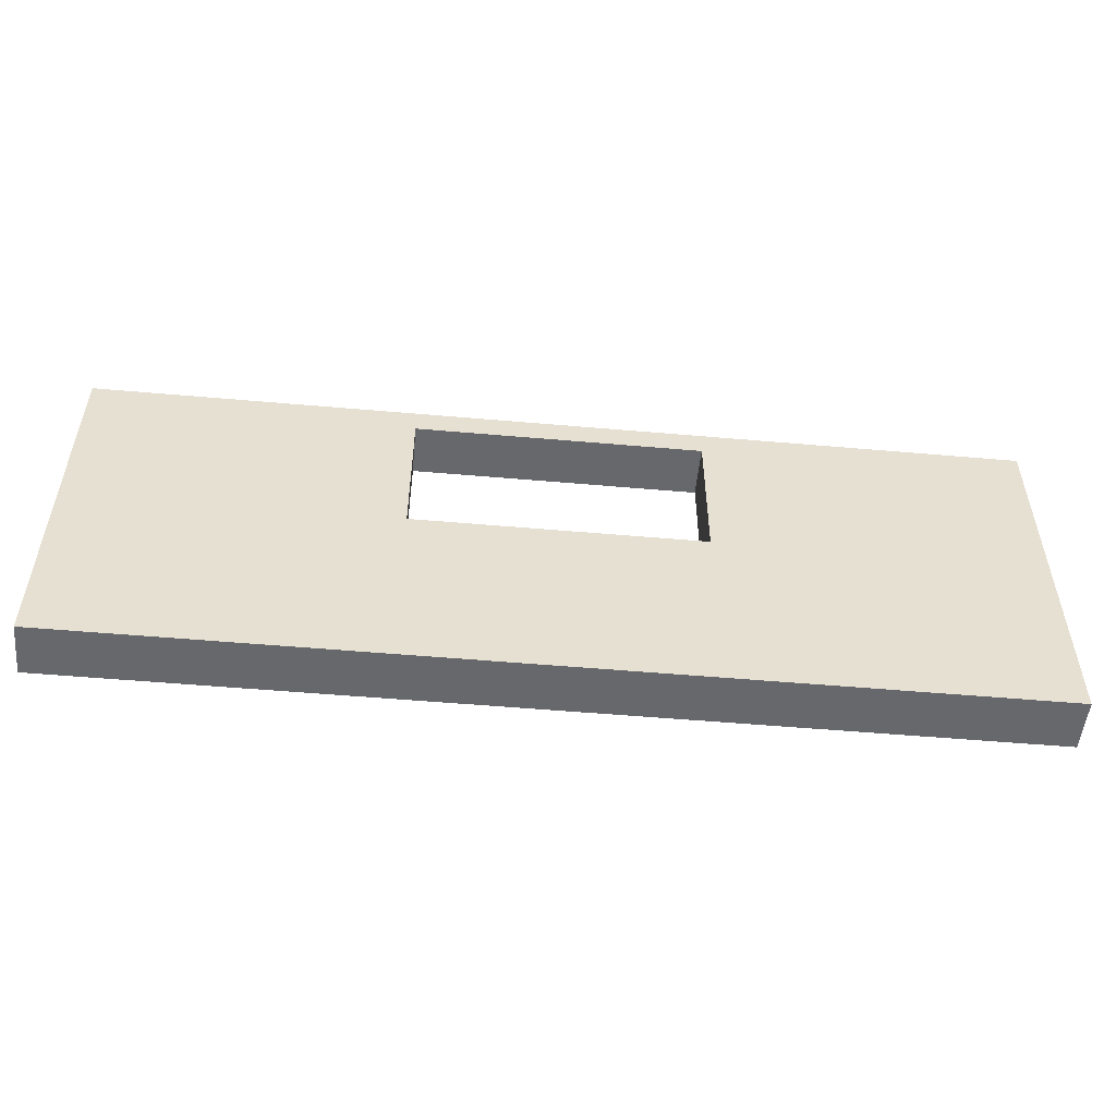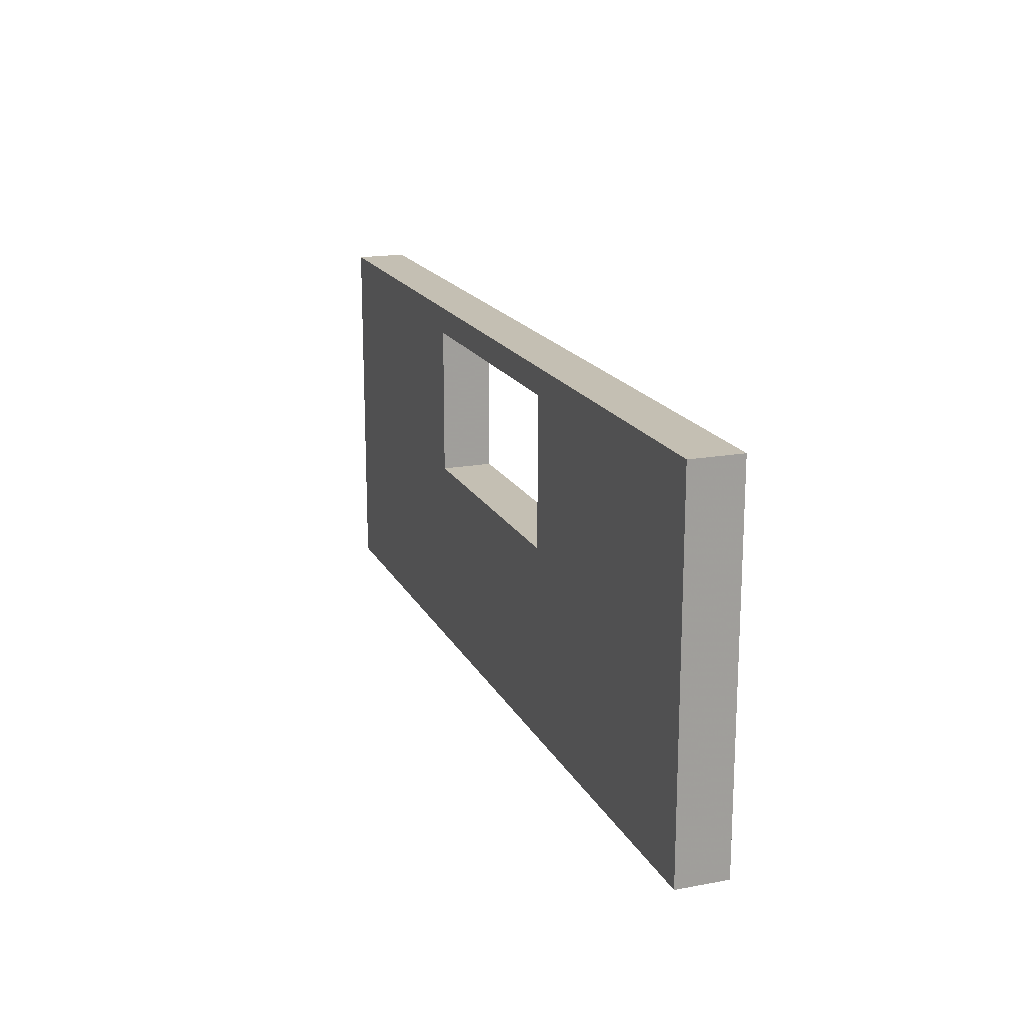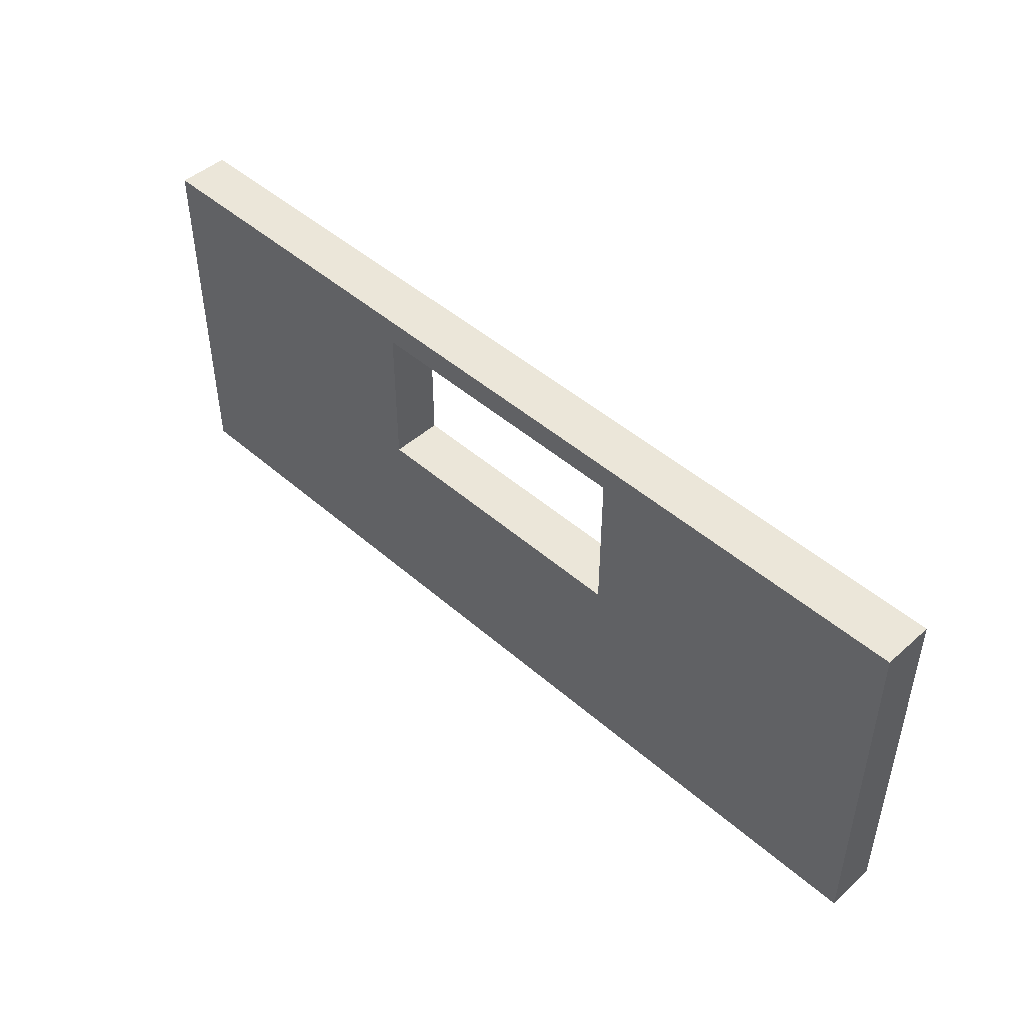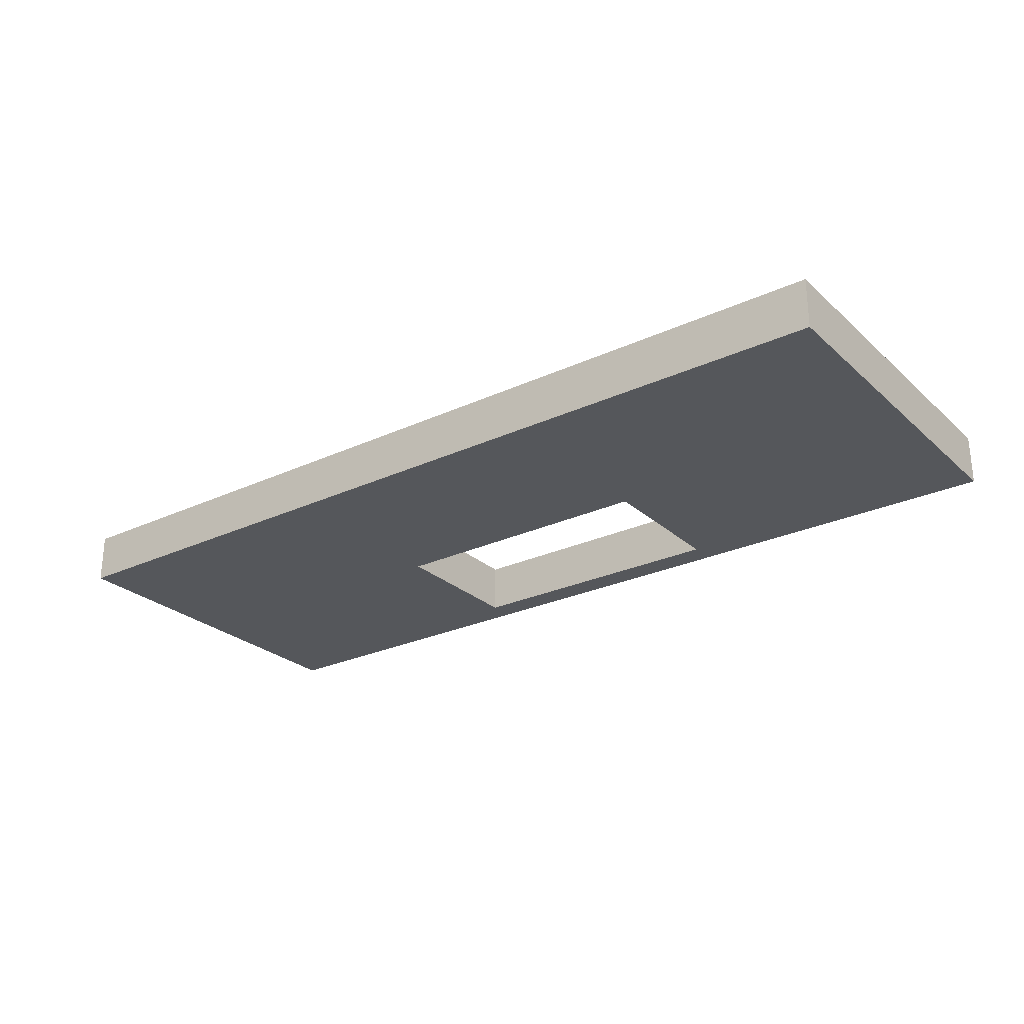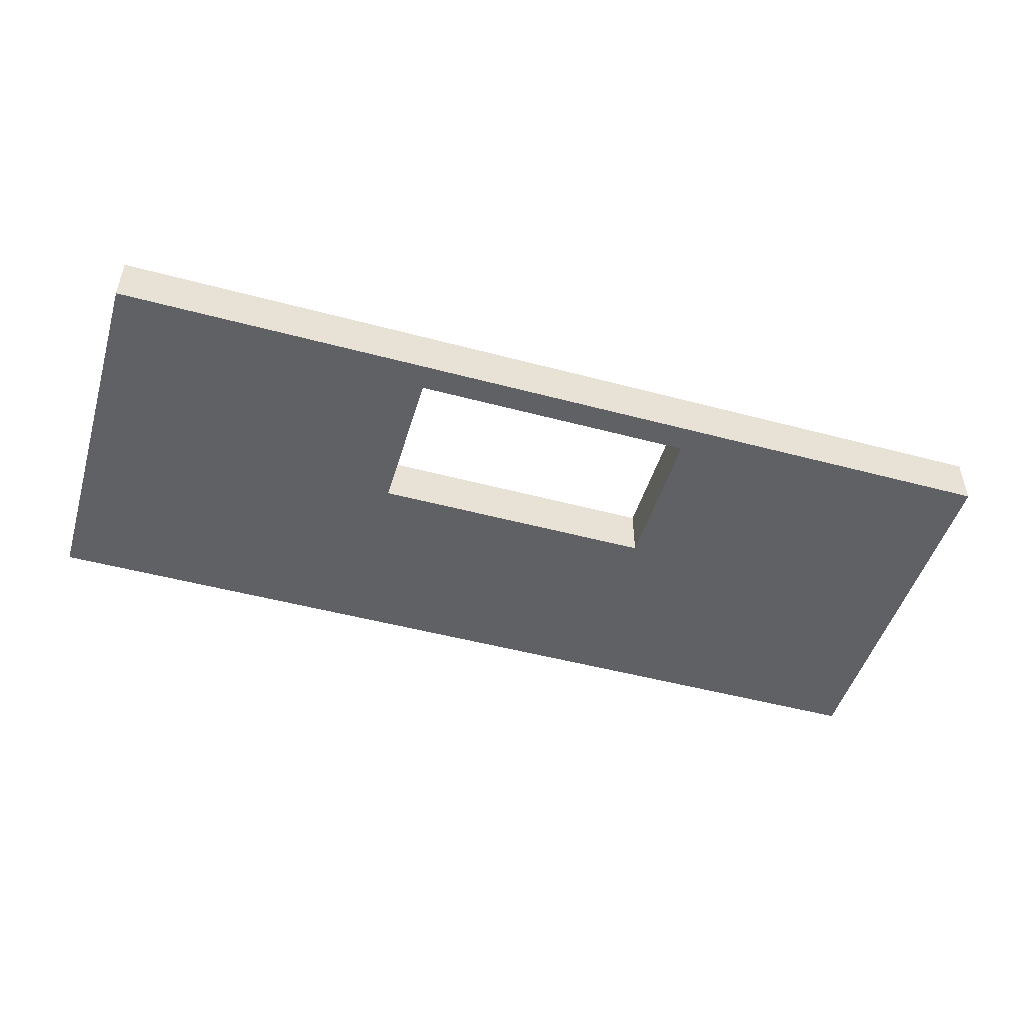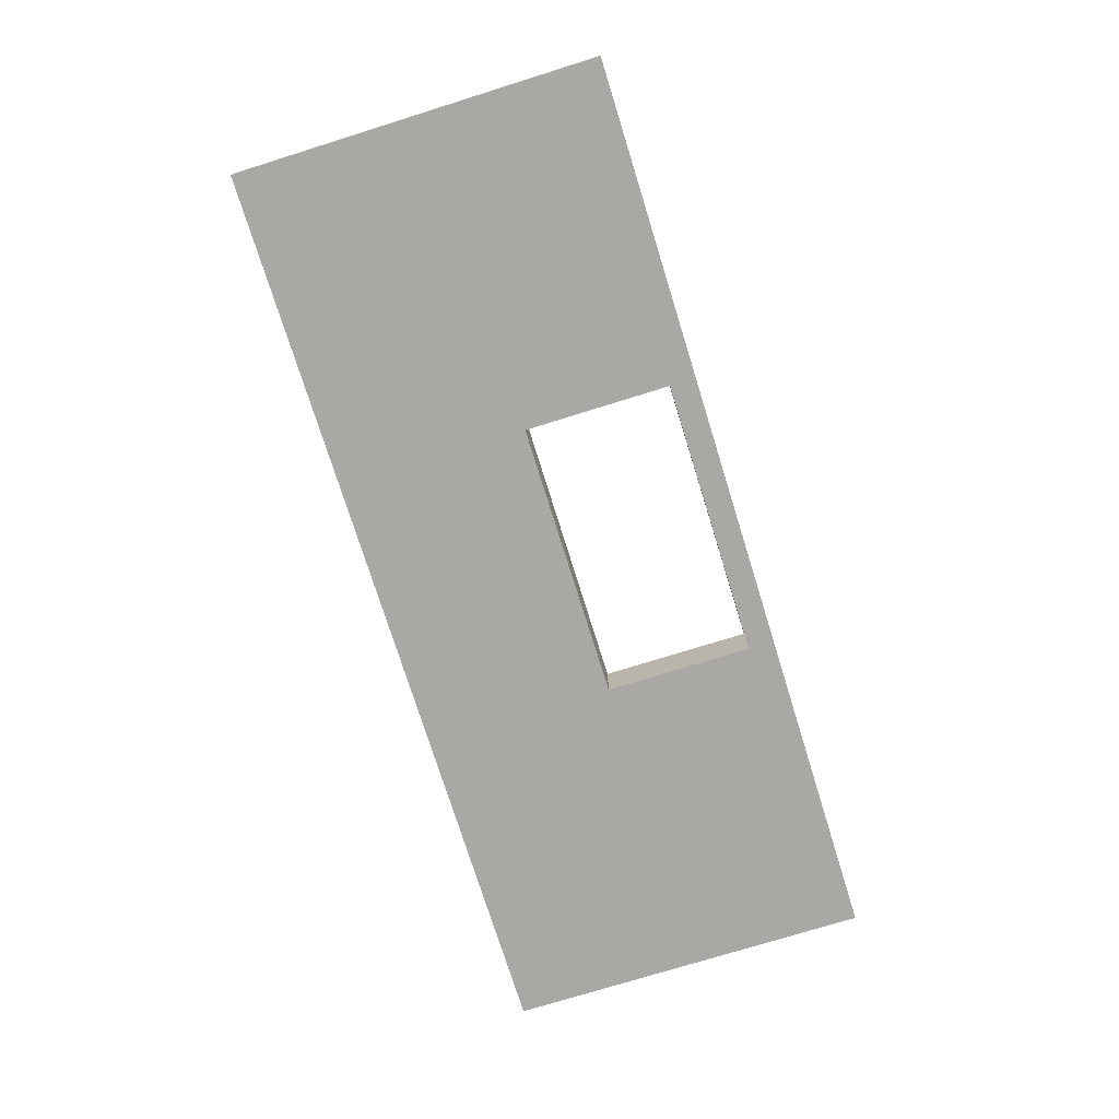
<metadata>
{"format":"obj","ext":"obj","renderer":"f3d","projection":"perspective","resolution":1024,"background":"white","views":[{"elev":-52.5,"azim":174.6,"up":"+Y"},{"elev":17.8,"azim":-109.9,"up":"+Y"},{"elev":46.7,"azim":44.8,"up":"+Y"},{"elev":-26.4,"azim":36.1,"up":"+Z"},{"elev":-48.8,"azim":163.4,"up":"+Z"},{"elev":-74.9,"azim":107.3,"up":"+Z"}]}
</metadata>
<code>
v -606.8 276.2 464.3
v 190 276.2 464.3
v -606.8 253.4 464.3
v 190 253.4 464.3
v -573.7 276.2 464.3
v -573.7 253.4 464.3
v 190 276.2 420.4
v -573.7 276.2 420.4
v -606.8 276.2 420.4
v -606.8 253.4 420.4
v -573.7 253.4 420.4
v 190 253.4 420.4
v -606.8 -41.83 420.4
v -573.7 -41.83 420.4
v -606.8 -41.83 464.3
v -573.7 -41.83 464.3
v 190 -41.83 420.4
v 190 -41.83 464.3
v 159 253.4 420.4
v 159 276.2 420.4
v 159 276.2 464.3
v 159 253.4 464.3
v 159 -41.83 464.3
v 159 -41.83 420.4
v -329.5 276.2 464.3
v -329.5 276.2 420.4
v -329.5 253.4 420.4
v -329.5 -41.83 420.4
v -329.5 -41.83 464.3
v -329.5 253.4 464.3
v -85.24 276.2 464.3
v -85.24 276.2 420.4
v -85.24 253.4 420.4
v -85.24 -41.83 420.4
v -85.24 -41.83 464.3
v -85.24 253.4 464.3
v -329.5 125 420.4
v -85.24 125 420.4
v 159 125 420.4
v 190 125 420.4
v 190 125 464.3
v 159 125 464.3
v -85.24 125 464.3
v -329.5 125 464.3
v -573.7 125 464.3
v -606.8 125 464.3
v -606.8 125 420.4
v -573.7 125 420.4
v -85.24 253.4 434.2
v -85.24 125 434.2
v -329.5 253.4 434.2
v -329.5 125 434.2
v -329.5 125 450.4
v -329.5 253.4 450.4
v -85.24 253.4 450.4
v -85.24 125 450.4
f 1 5 6 3
f 36 31 21 22
f 31 32 20 21
f 9 8 5 1
f 3 10 9 1
f 15 16 14 13
f 24 34 35 23
f 7 12 4 2
f 3 6 45 46
f 10 3 46 47
f 39 19 33 38
f 43 36 22 42
f 4 12 40 41
f 10 47 48 11
f 20 32 33 19
f 8 9 10 11
f 7 20 19 12
f 21 20 7 2
f 22 21 2 4
f 42 22 4 41
f 17 24 23 18
f 12 19 39 40
f 5 8 26 25
f 27 26 8 11
f 48 37 27 11
f 29 28 14 16
f 6 30 44 45
f 6 5 25 30
f 25 26 32 31
f 33 32 26 27
f 35 34 28 29
f 30 25 31 36
f 34 38 37 28
f 24 39 38 34
f 40 39 24 17
f 41 40 17 18
f 23 42 41 18
f 35 43 42 23
f 29 44 43 35
f 45 44 29 16
f 46 45 16 15
f 47 46 15 13
f 48 47 13 14
f 28 37 48 14
f 38 33 49 50
f 33 27 51 49
f 27 37 52 51
f 37 38 50 52
f 44 30 54 53
f 30 36 55 54
f 36 43 56 55
f 43 44 53 56
f 49 51 54 55
f 51 52 53 54
f 52 50 56 53
f 50 49 55 56

</code>
